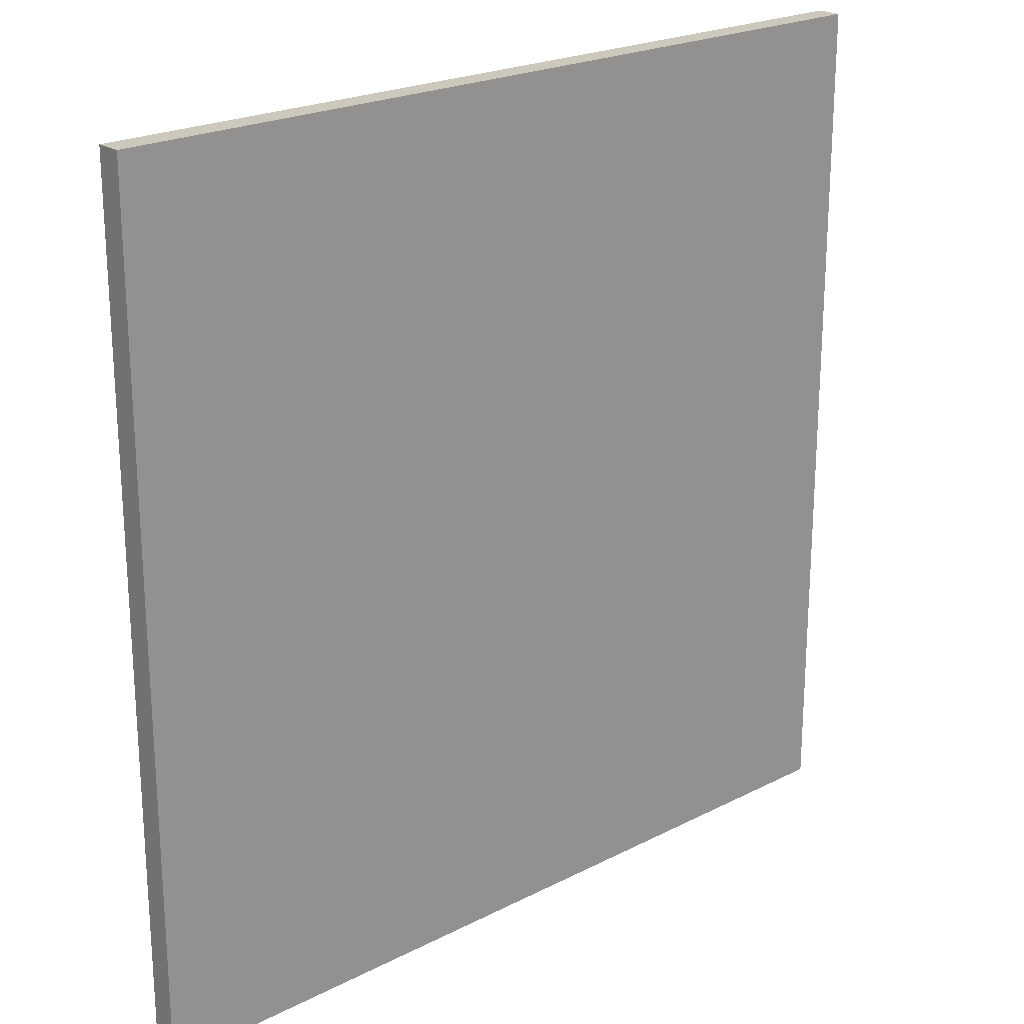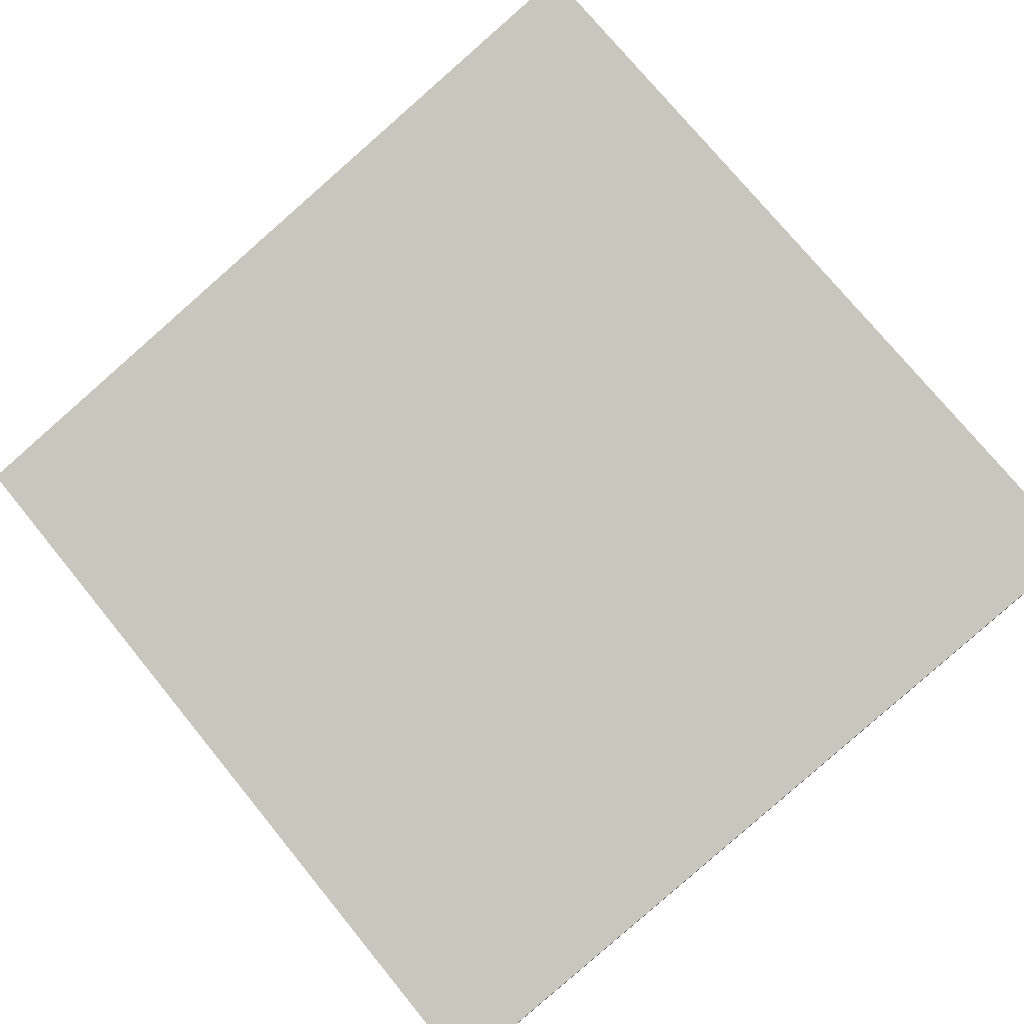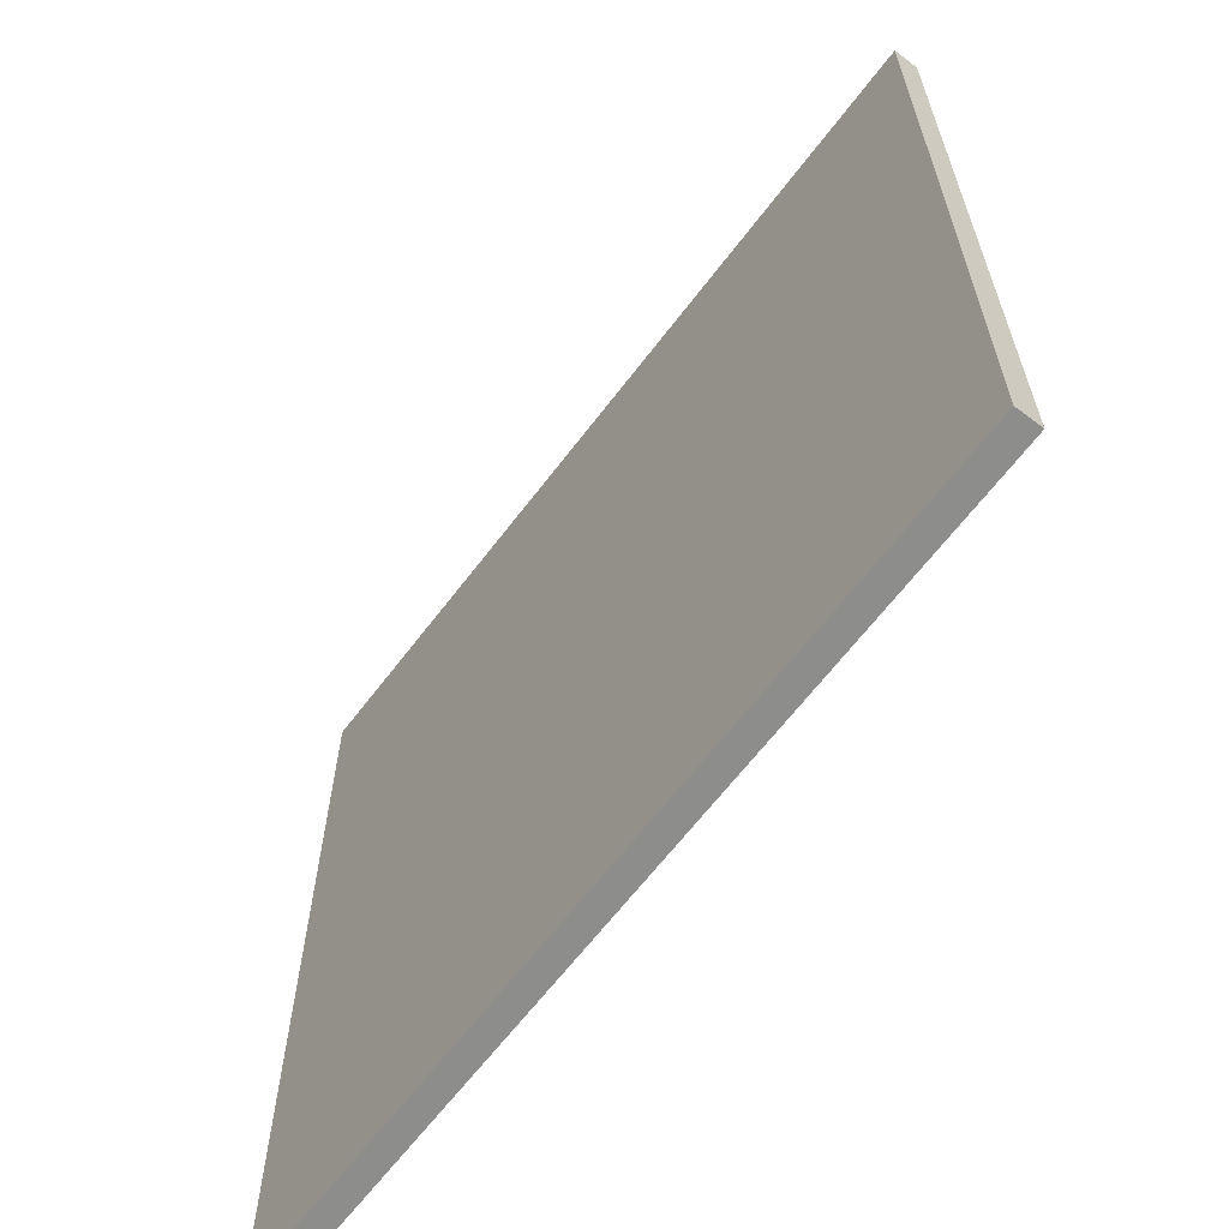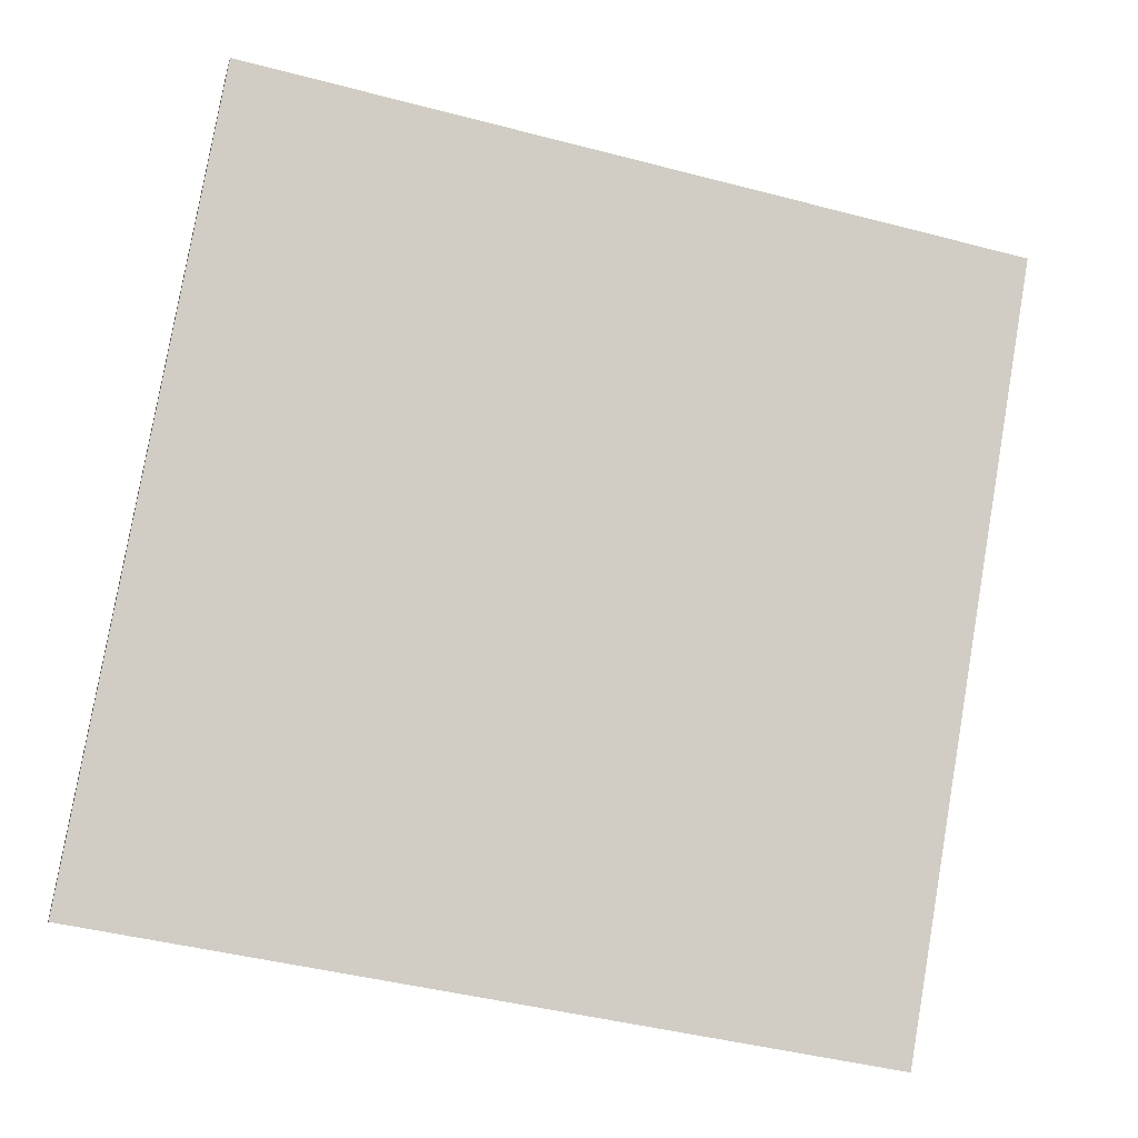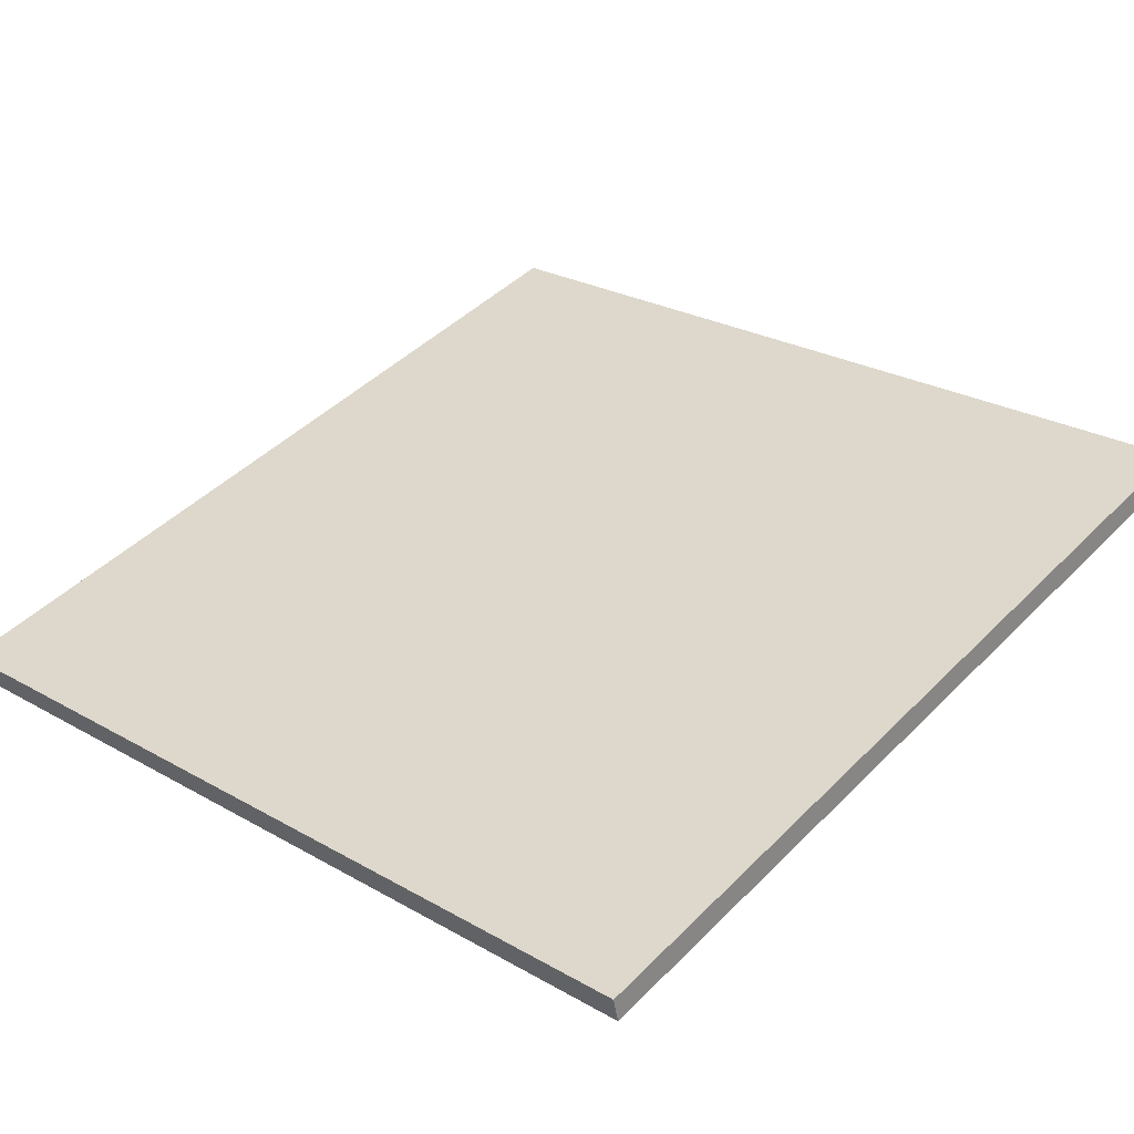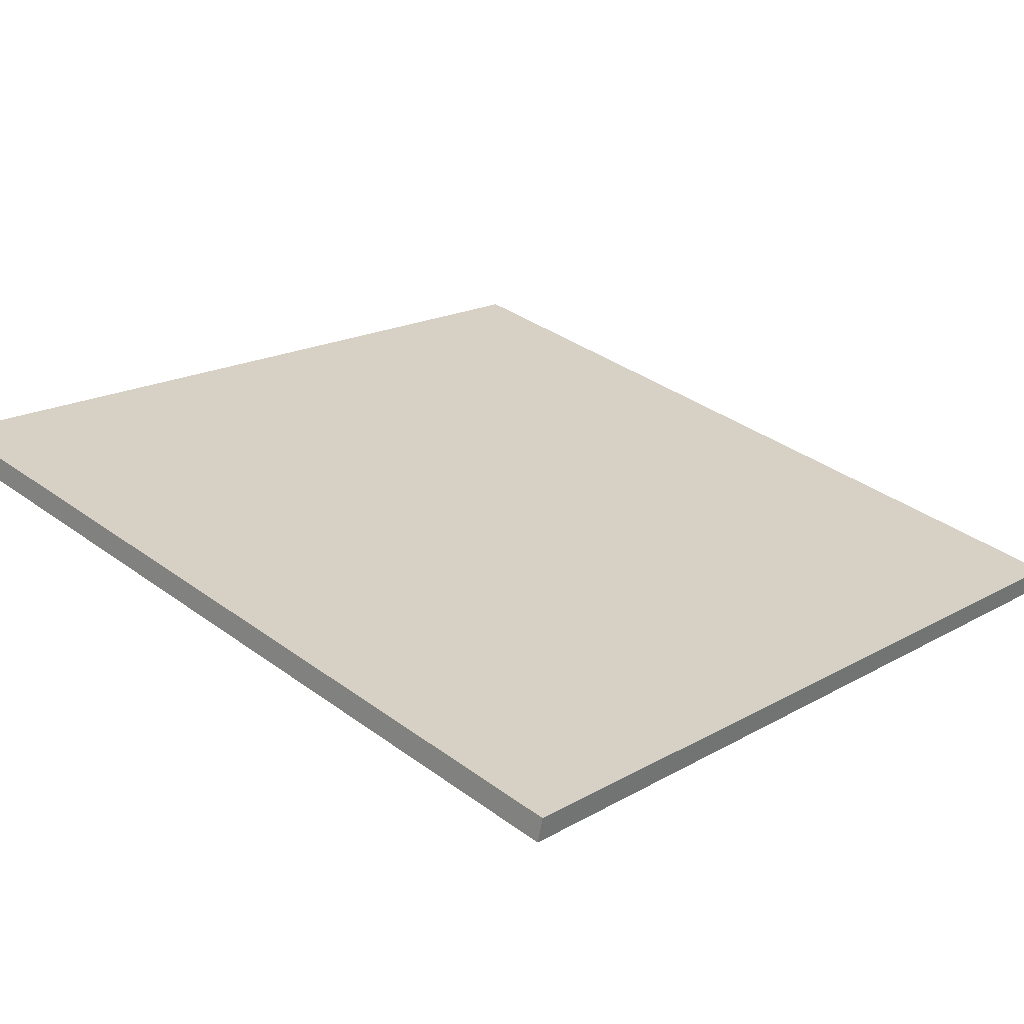
<metadata>
{"format":"obj","ext":"obj","renderer":"f3d","projection":"perspective","resolution":1024,"background":"white","views":[{"elev":22.2,"azim":151.9,"up":"+Z"},{"elev":75.3,"azim":-39.3,"up":"+Y"},{"elev":-64.4,"azim":66.4,"up":"+Z"},{"elev":79.6,"azim":-170.2,"up":"+Y"},{"elev":25.9,"azim":-47.9,"up":"+Y"},{"elev":36.2,"azim":133.5,"up":"+Y"}]}
</metadata>
<code>
v 45.4 11.5 -4.795
v 45.4 11.5 4.795
v 45.46 11.23 -4.795
v 45.46 11.23 4.795
v 54.72 13.75 -4.795
v 54.72 13.75 4.795
v 54.79 13.47 -4.795
v 54.79 13.47 4.795
f 1 3 4
f 4 2 1
f 5 6 8
f 8 7 5
f 1 2 6
f 6 5 1
f 3 7 8
f 8 4 3
f 1 5 7
f 7 3 1
f 2 4 8
f 8 6 2

</code>
